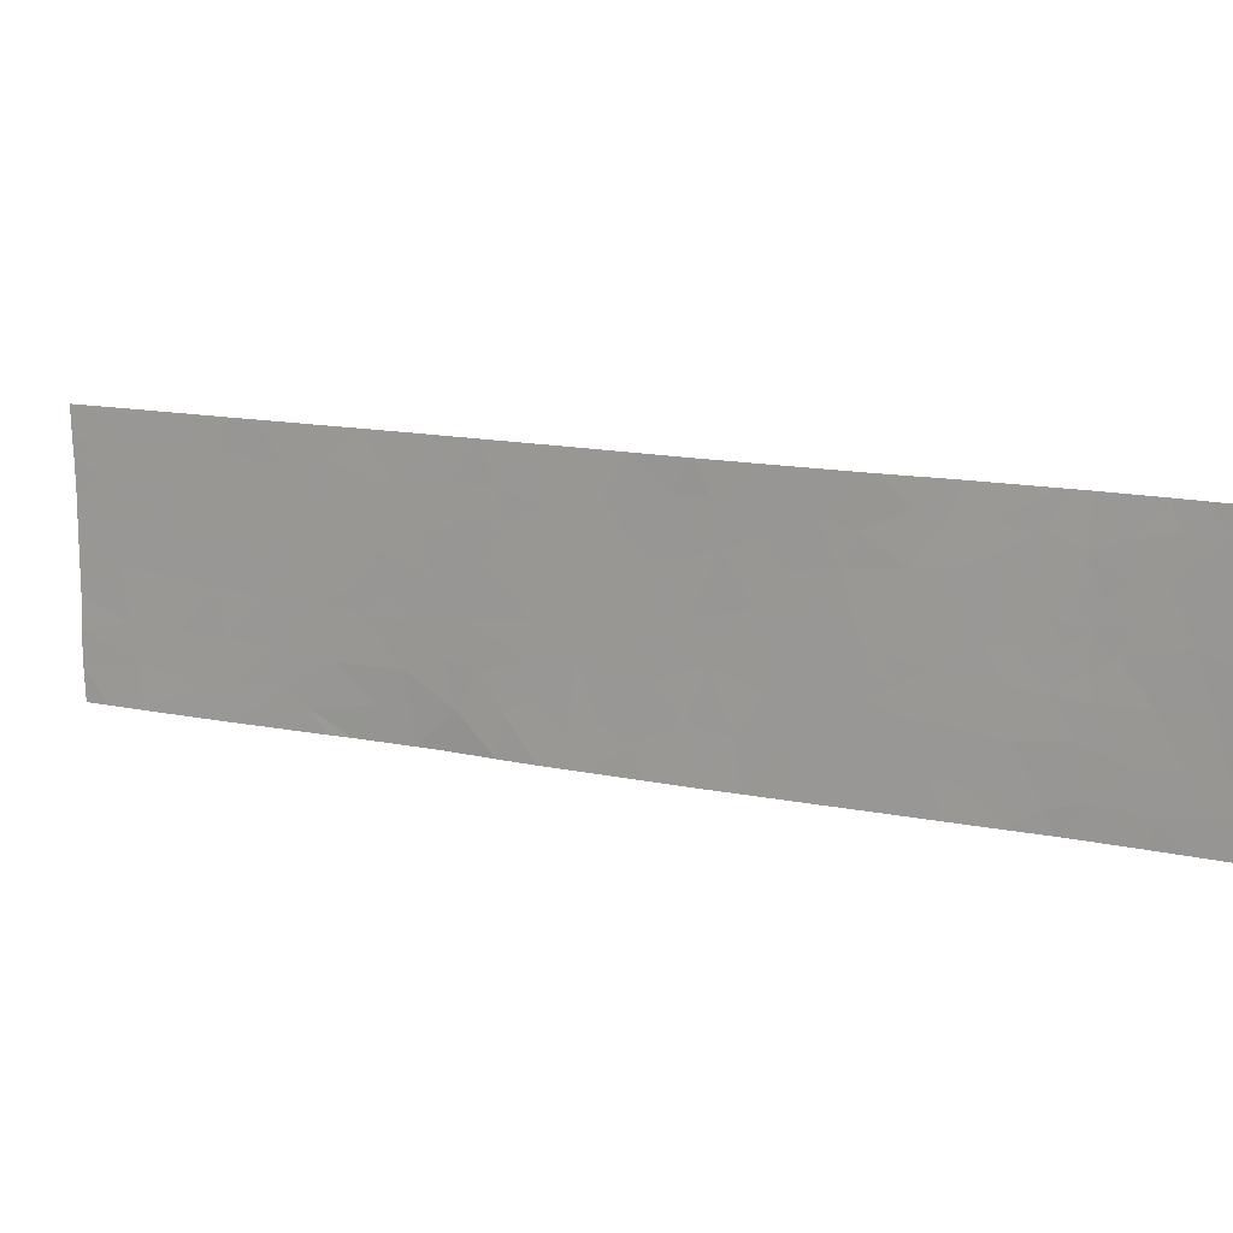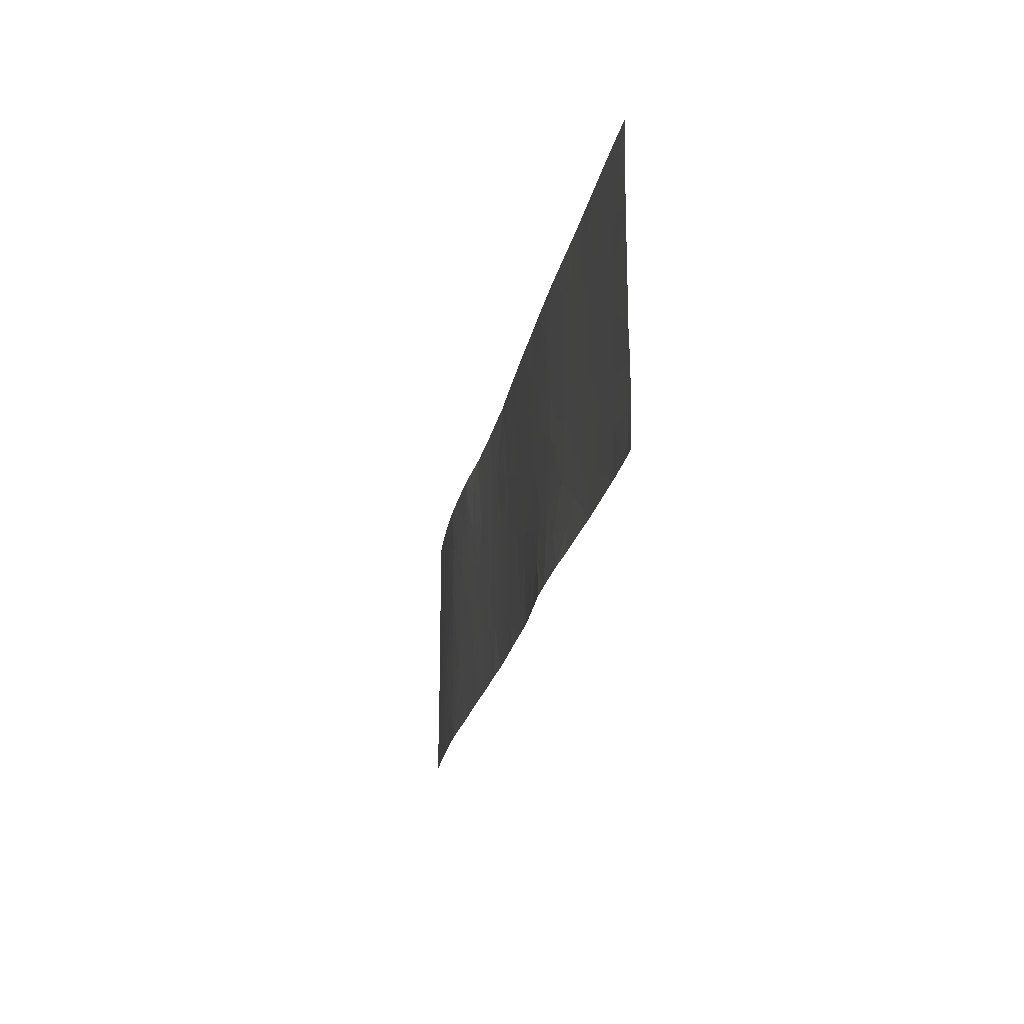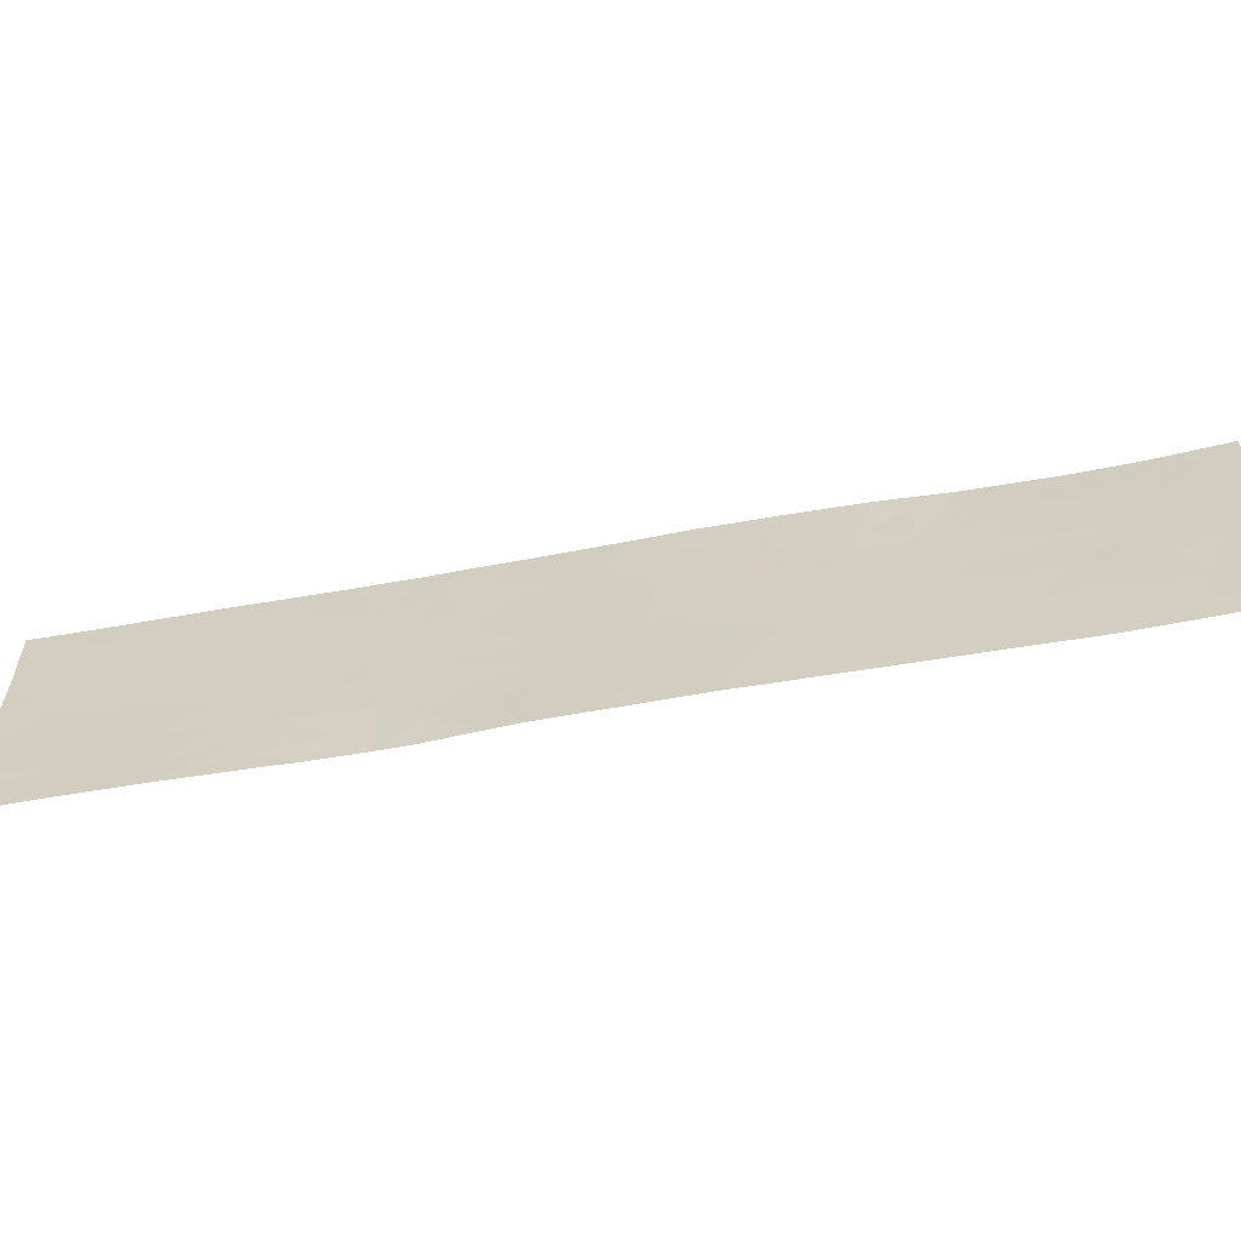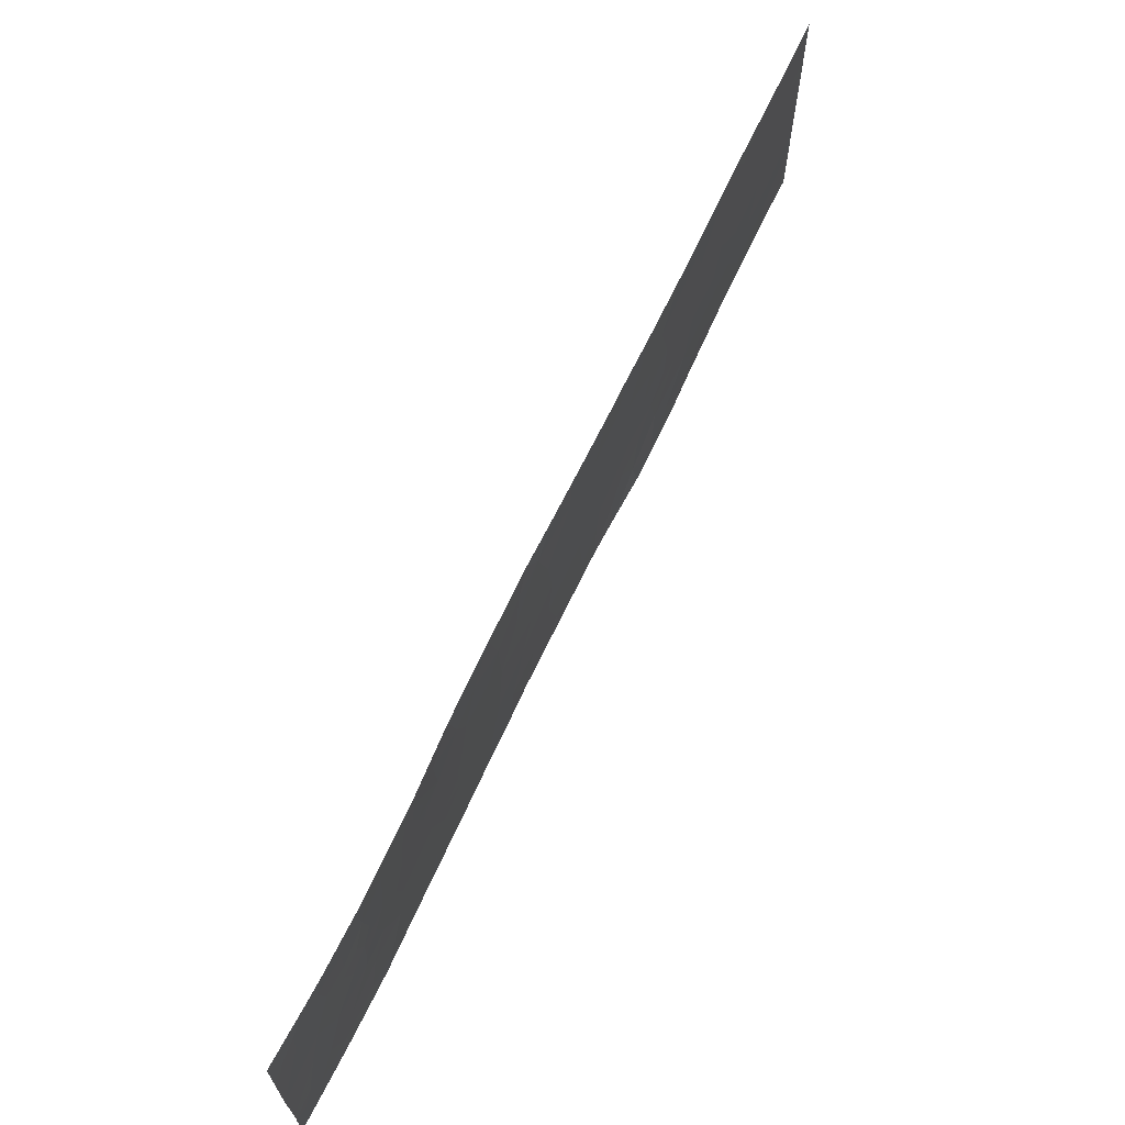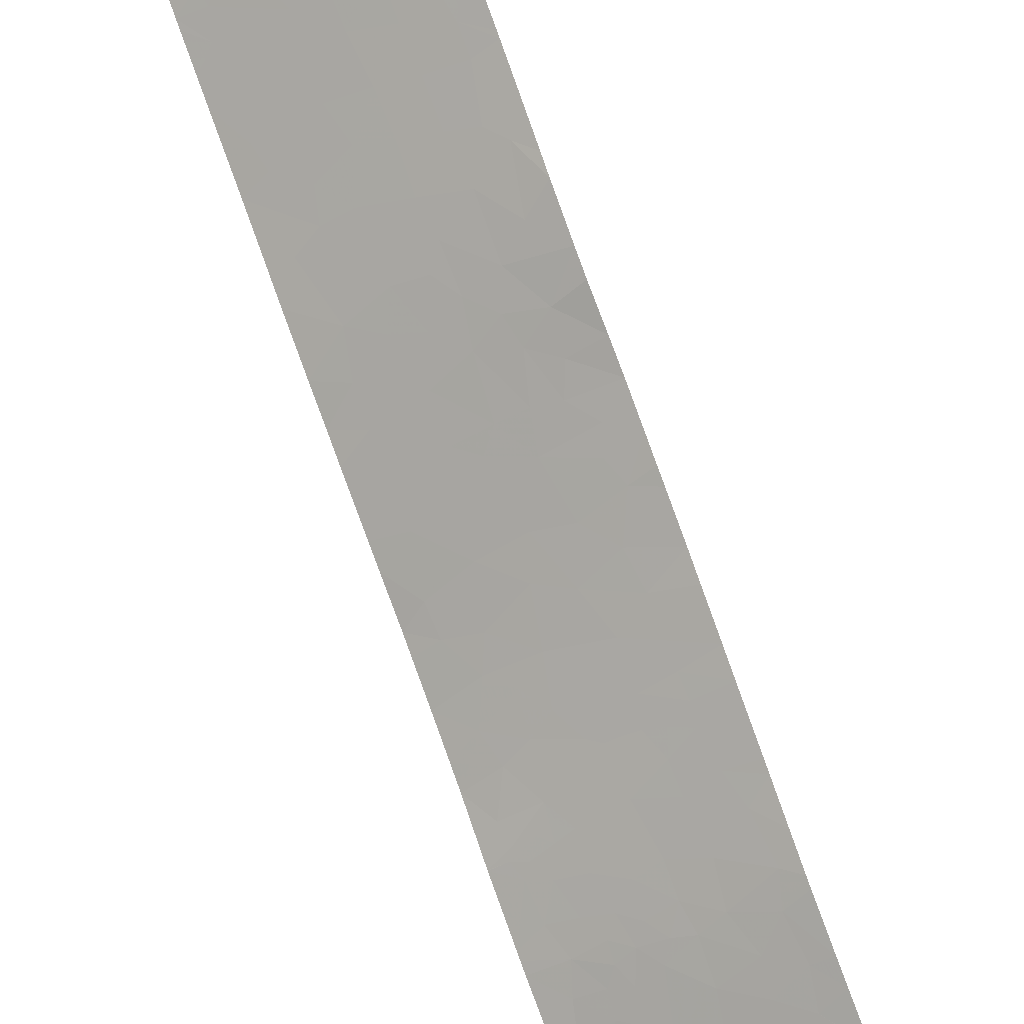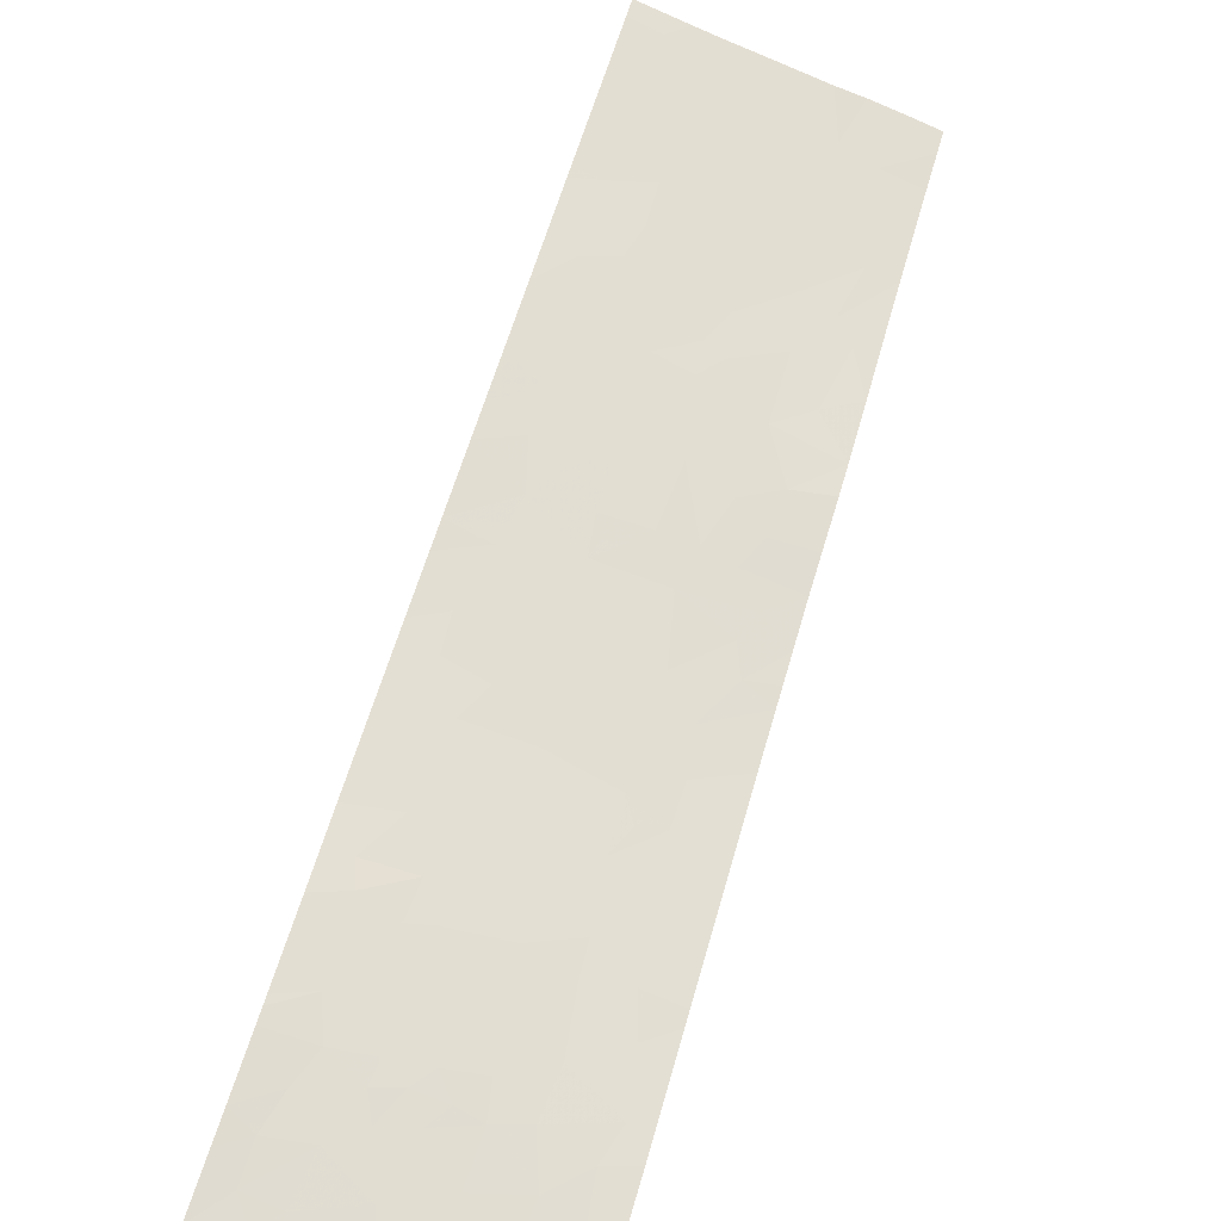
<metadata>
{"format":"obj","ext":"obj","renderer":"f3d","projection":"perspective","resolution":1024,"background":"white","views":[{"elev":14.8,"azim":-111.0,"up":"+Z"},{"elev":-19.7,"azim":125.4,"up":"+Z"},{"elev":-61.0,"azim":-124.6,"up":"+Z"},{"elev":67.8,"azim":-19.7,"up":"+Z"},{"elev":-41.0,"azim":119.2,"up":"+Y"},{"elev":-72.7,"azim":67.3,"up":"+Y"}]}
</metadata>
<code>
v -35.26 30.22 -20.62
v -35.14 30.34 -21.21
v -35.51 29.97 -20.95
v -31.66 33.8 -20.15
v -32.07 33.39 -20.22
v -32.03 33.42 -19.68
v -31.69 33.77 -19.75
v -32.3 33.15 -18.91
v -32.08 33.38 -18.83
v -32.18 33.28 -19.3
v -31.87 33.59 -19.28
v -32.9 32.54 -18.86
v -32.77 32.67 -19.21
v -33.04 32.4 -19.29
v -34.26 31.2 -19.35
v -34.18 31.28 -18.97
v -34.55 30.92 -19.11
v -32.17 33.3 -21.54
v -32.17 33.29 -21.21
v -32.6 32.85 -21.09
v -32.53 32.92 -20.72
v -36.31 29.16 -21.54
v -36.56 28.9 -21.54
v -36.39 29.08 -21.04
v -36.17 29.31 -21.01
v -38.54 26.9 -18.82
v -38.44 26.98 -18.54
v -38.68 26.77 -18.54
v -37.89 27.52 -18.54
v -37.99 27.41 -18.54
v -37.98 27.44 -19.05
v -37.24 28.18 -18.54
v -36.72 28.76 -18.54
v -36.96 28.49 -18.81
v -39.02 26.46 -21.11
v -39.12 26.36 -20.94
v -38.92 26.55 -20.86
v -39.11 26.38 -18.54
v -39.12 26.37 -19.12
v -39.11 26.38 -18.54
v -39.01 26.47 -18.99
v -35.21 30.28 -20.13
v -34.76 30.71 -20.48
v -33.48 31.96 -20.81
v -33.85 31.59 -21.12
v -33.78 31.66 -20.64
v -34.21 31.25 -21.07
v -34.04 31.41 -20.72
v -32.51 32.94 -19.31
v -32.36 33.09 -19.82
v -32.75 32.69 -19.62
v -34.62 30.85 -19.97
v -34.63 30.84 -19.79
v -34.48 30.98 -19.69
v -33.71 31.73 -18.54
v -34.07 31.38 -18.54
v -33.84 31.61 -18.97
v -37.23 28.19 -18.79
v -37.24 28.17 -18.54
v -37.25 28.17 -18.54
v -39.03 26.45 -19.13
v -38.86 26.61 -19.19
v -36.62 28.84 -19.95
v -36.68 28.79 -20.27
v -36.44 29.03 -20.6
v -38.1 27.32 -19.45
v -38.03 27.39 -19.72
v -37.92 27.49 -19.47
v -32.65 32.8 -18.98
v -37.87 27.55 -19.88
v -37.77 27.65 -19.64
v -37.59 27.84 -19.93
v -37.46 27.96 -19.53
v -36.93 28.52 -19.33
v -36.51 28.96 -19.41
v -33.46 31.99 -19.09
v -38.79 26.67 -20.25
v -38.62 26.83 -20.81
v -38.45 27 -20.33
v -38.32 27.12 -20.86
v -34.92 30.56 -21.08
v -34.85 30.64 -21.54
v -34.7 30.78 -21.19
v -35.24 30.26 -21.54
v -35.08 30.4 -21.54
v -37.73 27.69 -19.28
v -37.7 27.71 -18.91
v -35.99 29.49 -19.84
v -36.06 29.42 -20.59
v -36.35 29.12 -20.13
v -36.89 28.57 -20.37
v -36.91 28.54 -20.66
v -36.68 28.79 -20.51
v -36.37 29.1 -19.73
v -36.22 29.25 -20.73
v -36.77 28.69 -21.03
v -36.59 28.87 -21.06
v -33.17 32.27 -20.31
v -33.36 32.08 -20.1
v -33.57 31.87 -20.33
v -38.84 26.63 -18.82
v -37.21 28.23 -19.3
v -37.15 28.28 -19.55
v -31.53 33.93 -18.54
v -31.18 34.28 -18.54
v -31.34 34.12 -18.82
v -32.13 33.33 -20.71
v -31.76 33.7 -20.67
v -37.82 27.6 -21.54
v -37.57 27.87 -21.54
v -37.79 27.64 -21.32
v -33.33 32.11 -19.68
v -33.19 32.25 -18.54
v -39.12 26.37 -19.18
v -39.13 26.36 -20.03
v -38.66 26.79 -19.77
v -33.25 32.17 -21.18
v -33.06 32.35 -21.54
v -32.95 32.49 -20.81
v -32.75 32.69 -21.31
v -38.03 27.39 -20.07
v -38.2 27.23 -19.92
v -38.25 27.18 -18.92
v -38.47 26.97 -19.26
v -38.25 27.18 -19.29
v -37.08 28.37 -21.12
v -37.2 28.25 -21.54
v -37.36 28.08 -21.24
v -38.28 27.15 -19.57
v -33.71 31.74 -19.88
v -33.62 31.82 -19.49
v -34.08 31.38 -19.69
v -33.99 31.46 -19.29
v -31.44 34.04 -21.54
v -31.43 34.04 -21.08
v -31.14 34.33 -21.54
v -31.11 34.35 -18.91
v -30.96 34.51 -18.86
v -30.96 34.5 -19.12
v -31.1 34.36 -18.54
v -30.95 34.51 -18.54
v -37.1 28.34 -19.39
v -37.82 27.59 -18.54
v -31.3 34.16 -20.13
v -31.36 34.1 -20.67
v -30.95 34.52 -20.8
v -30.95 34.52 -21.18
v -30.95 34.51 -21.54
v -34.45 31.02 -20.19
v -37.08 28.36 -20.17
v -36.88 28.58 -19.82
v -33.94 31.51 -20.24
v -32.98 32.47 -19.84
v -31.5 33.96 -19.93
v -37.81 27.62 -20.28
v -39.12 26.36 -20.83
v -34.43 31.03 -20.57
v -34.47 31 -20.92
v -37.88 27.54 -21.54
v -32.89 32.55 -21.54
v -32.85 32.59 -20.23
v -35.65 29.84 -21.54
v -32.45 33 -20.25
v -32.4 33.06 -18.54
v -33.12 32.33 -20.07
v -35.53 29.95 -19.96
v -35.74 29.74 -19.35
v -35.27 30.21 -19.51
v -37.12 28.31 -19.14
v -37.13 28.3 -18.89
v -37.61 27.83 -20.75
v -37.52 27.91 -20.28
v -39.1 26.39 -18.54
v -39.11 26.37 -21.54
v -39.13 26.35 -21.54
v -39.13 26.36 -21.01
v -38.07 27.36 -21.21
v -38.46 26.98 -21.27
v -36.01 29.47 -19.18
v -36.17 29.31 -19.48
v -36.36 29.12 -18.95
v -31.91 33.56 -21.21
v -37.98 27.45 -21.54
v -35.91 29.58 -21.54
v -37.38 28.04 -18.88
v -37.17 28.27 -20.68
v -31.68 33.77 -18.88
v -32.33 33.12 -18.54
v -37.38 28.05 -19.88
v -36.63 28.84 -19.06
v -38.45 26.99 -21.54
v -31.37 34.09 -19.69
v -31.53 33.93 -19.26
v -31.21 34.25 -19.2
v -30.96 34.5 -19.84
v -30.96 34.5 -19.42
v -34.48 31 -21.54
v -35.75 29.75 -18.54
v -35.56 29.93 -18.54
v -35.69 29.79 -18.9
v -30.96 34.5 -20.48
v -38.8 26.66 -21.19
v -31.75 33.71 -18.54
v -32.22 33.24 -18.54
v -32.13 33.34 -21.54
v -32.15 33.31 -21.54
v -38.07 27.36 -20.34
v -34.78 30.69 -19.74
v -36.13 29.36 -18.54
v -36.5 28.98 -18.54
v -32.24 33.22 -21.54
v -33.05 32.39 -18.54
v -32.69 32.76 -18.54
v -35.12 30.36 -18.54
v -34.95 30.52 -18.54
v -34.92 30.55 -19
v -35.85 29.64 -21.02
v -37.44 27.99 -19.15
v -35.67 29.81 -20.4
v -37.97 27.46 -20.69
v -38.68 26.77 -21.54
v -39.12 26.37 -19.14
v -39.09 26.39 -21.54
v -33.76 31.65 -21.54
v -33.53 31.88 -21.54
v -37.27 28.15 -18.99
v -36.69 28.78 -20.11
v -34.17 31.29 -21.54
v -37.09 28.36 -21.54
v -32.07 33.4 -21.54
v -35.41 30.08 -18.87
v -36.71 28.75 -20.76
v -34.89 30.58 -18.54
v -34.34 31.11 -18.54
v -36.77 28.69 -20.13
f 3 2 1
f 6 5 4
f 4 7 6
f 10 9 8
f 10 11 9
f 14 13 12
f 17 15 16
f 20 18 19
f 19 21 20
f 24 23 22
f 22 25 24
f 28 26 27
f 31 29 30
f 34 33 32
f 37 36 35
f 40 38 39
f 39 41 40
f 1 43 42
f 46 45 44
f 45 48 47
f 51 50 49
f 54 53 52
f 57 55 56
f 56 16 57
f 60 58 59
f 62 41 61
f 65 63 64
f 68 31 66
f 66 67 68
f 12 13 69
f 67 70 71
f 73 71 72
f 63 75 74
f 57 76 55
f 78 77 37
f 78 79 77
f 79 78 80
f 83 81 82
f 83 43 81
f 2 84 85
f 31 86 87
f 90 89 88
f 90 65 89
f 93 91 92
f 93 64 91
f 90 88 94
f 94 63 90
f 65 25 95
f 97 96 23
f 100 98 99
f 62 101 41
f 103 102 73
f 106 105 104
f 108 5 107
f 111 109 110
f 112 14 76
f 76 113 55
f 62 114 115
f 115 116 62
f 120 117 118
f 120 119 117
f 122 121 67
f 125 31 123
f 123 124 125
f 5 108 4
f 128 127 126
f 124 116 129
f 133 130 131
f 133 132 130
f 136 135 134
f 139 138 137
f 140 137 138
f 138 141 140
f 142 102 103
f 87 29 31
f 143 29 87
f 107 21 19
f 4 145 144
f 4 108 145
f 147 146 135
f 135 136 147
f 136 148 147
f 54 52 149
f 151 103 150
f 151 74 103
f 74 102 142
f 132 152 130
f 132 149 152
f 132 54 149
f 76 131 112
f 14 153 51
f 14 112 153
f 7 4 154
f 130 99 112
f 130 100 99
f 121 70 67
f 121 155 70
f 37 156 36
f 43 158 157
f 111 159 109
f 120 118 160
f 76 12 113
f 76 14 12
f 161 51 153
f 3 162 84
f 84 2 3
f 10 8 49
f 163 50 51
f 51 161 163
f 69 8 164
f 69 49 8
f 21 161 119
f 13 51 49
f 2 85 82
f 165 99 98
f 165 112 99
f 161 98 119
f 167 88 166
f 166 168 167
f 170 58 169
f 169 74 170
f 172 155 171
f 28 173 101
f 176 175 174
f 174 35 176
f 177 159 111
f 80 178 177
f 48 45 46
f 181 180 179
f 181 75 180
f 108 182 135
f 28 101 26
f 5 50 163
f 65 95 89
f 177 183 159
f 25 22 184
f 143 185 60
f 143 87 185
f 126 92 186
f 106 137 140
f 140 105 106
f 123 31 30
f 58 32 59
f 11 187 9
f 8 9 188
f 103 189 150
f 103 73 189
f 190 33 34
f 34 74 190
f 181 190 75
f 191 183 177
f 177 178 191
f 132 15 54
f 94 88 180
f 180 75 94
f 194 193 192
f 36 176 35
f 145 135 146
f 192 195 196
f 196 194 192
f 47 158 197
f 88 179 180
f 167 179 88
f 200 199 198
f 144 201 195
f 97 23 24
f 24 65 97
f 194 139 137
f 14 51 13
f 77 116 115
f 130 112 131
f 78 202 178
f 178 80 78
f 9 187 203
f 203 204 9
f 4 144 154
f 187 106 104
f 187 104 203
f 206 205 19
f 190 74 75
f 122 207 121
f 122 79 207
f 107 19 182
f 182 108 107
f 108 135 145
f 128 110 127
f 129 67 66
f 74 169 102
f 121 207 155
f 67 129 122
f 193 106 187
f 193 194 106
f 208 53 54
f 83 82 197
f 181 209 210
f 65 90 63
f 11 6 7
f 192 7 154
f 128 111 110
f 128 171 111
f 107 163 21
f 107 5 163
f 83 197 158
f 158 43 83
f 73 86 71
f 54 15 17
f 120 160 211
f 12 212 113
f 194 137 106
f 21 163 161
f 6 50 5
f 20 211 18
f 20 120 211
f 69 164 213
f 213 12 69
f 205 182 19
f 168 166 42
f 73 72 189
f 216 215 214
f 3 217 162
f 165 98 161
f 170 34 32
f 170 74 34
f 62 116 124
f 2 82 81
f 218 185 87
f 68 86 31
f 68 71 86
f 216 168 208
f 44 117 119
f 219 89 217
f 217 3 219
f 219 42 166
f 219 1 42
f 20 21 119
f 220 177 111
f 111 171 220
f 178 221 191
f 41 39 222
f 40 101 173
f 40 41 101
f 27 123 30
f 27 26 123
f 223 221 202
f 202 221 178
f 202 35 174
f 174 223 202
f 45 224 225
f 218 226 185
f 218 102 226
f 63 74 151
f 227 64 63
f 165 161 153
f 153 112 165
f 208 43 52
f 72 155 172
f 80 177 220
f 62 61 114
f 6 11 10
f 152 149 157
f 157 48 152
f 200 198 209
f 209 179 200
f 45 228 224
f 37 35 202
f 181 179 209
f 92 91 150
f 96 229 23
f 96 126 229
f 72 71 70
f 70 155 72
f 8 188 164
f 120 20 119
f 182 134 135
f 182 230 134
f 230 182 205
f 69 13 49
f 88 219 166
f 12 213 212
f 231 214 199
f 208 52 53
f 232 92 96
f 206 19 18
f 208 42 43
f 208 168 42
f 188 9 204
f 217 184 162
f 217 25 184
f 167 231 200
f 167 168 231
f 219 3 1
f 117 225 118
f 88 89 219
f 193 187 11
f 48 157 158
f 158 47 48
f 17 234 233
f 17 16 234
f 16 56 234
f 192 154 144
f 10 49 50
f 50 6 10
f 80 220 207
f 207 79 80
f 79 116 77
f 43 157 149
f 25 217 89
f 216 214 231
f 231 168 216
f 1 81 43
f 1 2 81
f 46 100 152
f 100 130 152
f 200 231 199
f 167 200 179
f 100 46 44
f 227 63 235
f 65 24 25
f 96 92 126
f 181 210 33
f 33 190 181
f 170 32 58
f 192 144 195
f 194 196 139
f 78 37 202
f 67 71 68
f 128 126 186
f 186 171 128
f 155 207 220
f 145 146 201
f 201 144 145
f 95 25 89
f 124 123 26
f 169 58 226
f 226 102 169
f 63 94 75
f 218 87 86
f 86 73 218
f 97 232 96
f 97 65 232
f 16 15 133
f 48 46 152
f 126 127 229
f 43 149 52
f 74 142 103
f 116 122 129
f 116 79 122
f 61 41 222
f 16 133 57
f 133 15 132
f 57 131 76
f 57 133 131
f 61 222 114
f 44 225 117
f 44 45 225
f 77 115 156
f 156 37 77
f 208 54 17
f 17 216 208
f 124 26 101
f 101 62 124
f 73 102 218
f 47 197 228
f 228 45 47
f 172 150 189
f 189 72 172
f 129 125 124
f 125 66 31
f 125 129 66
f 186 92 150
f 44 119 98
f 98 100 44
f 235 64 227
f 93 92 232
f 232 65 93
f 93 65 64
f 193 11 7
f 7 192 193
f 235 150 91
f 91 64 235
f 172 186 150
f 172 171 186
f 171 155 220
f 216 233 215
f 216 17 233
f 235 151 150
f 235 63 151
f 58 60 185
f 58 185 226

</code>
